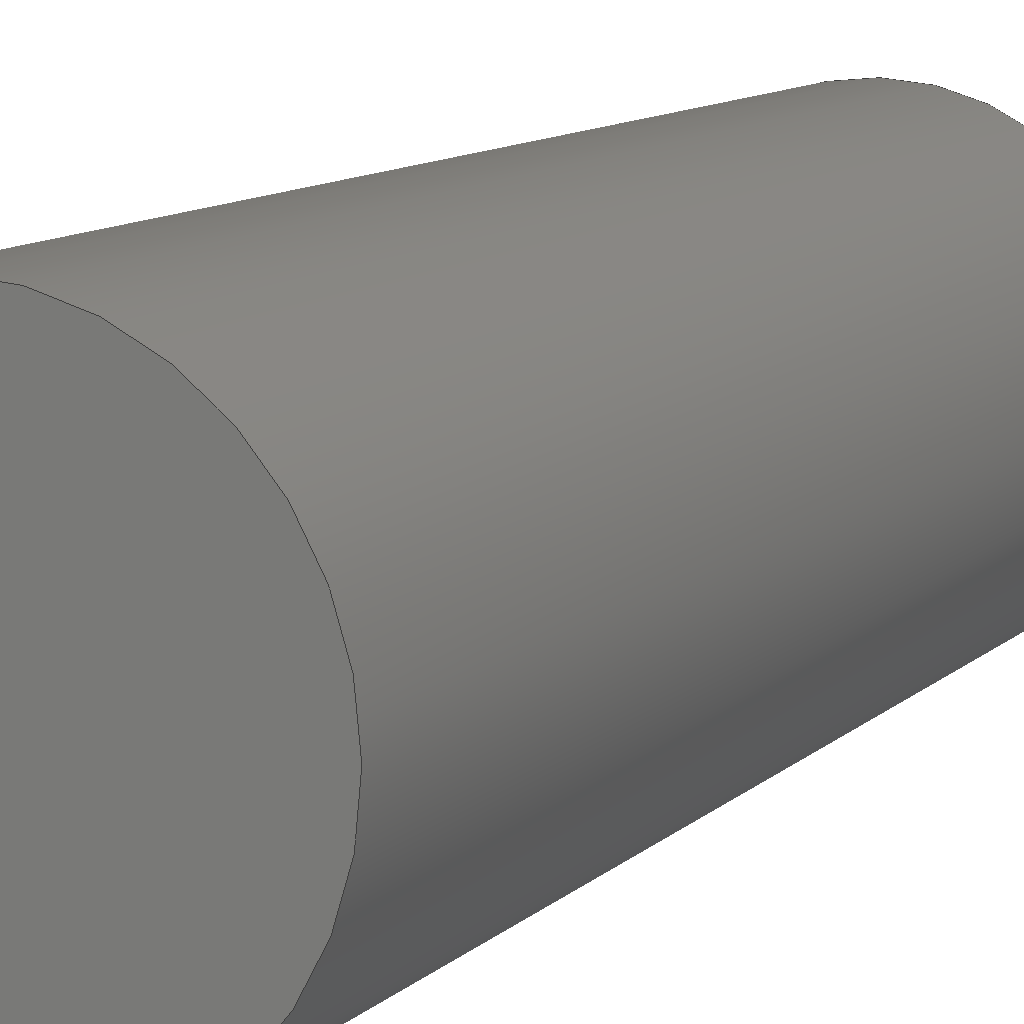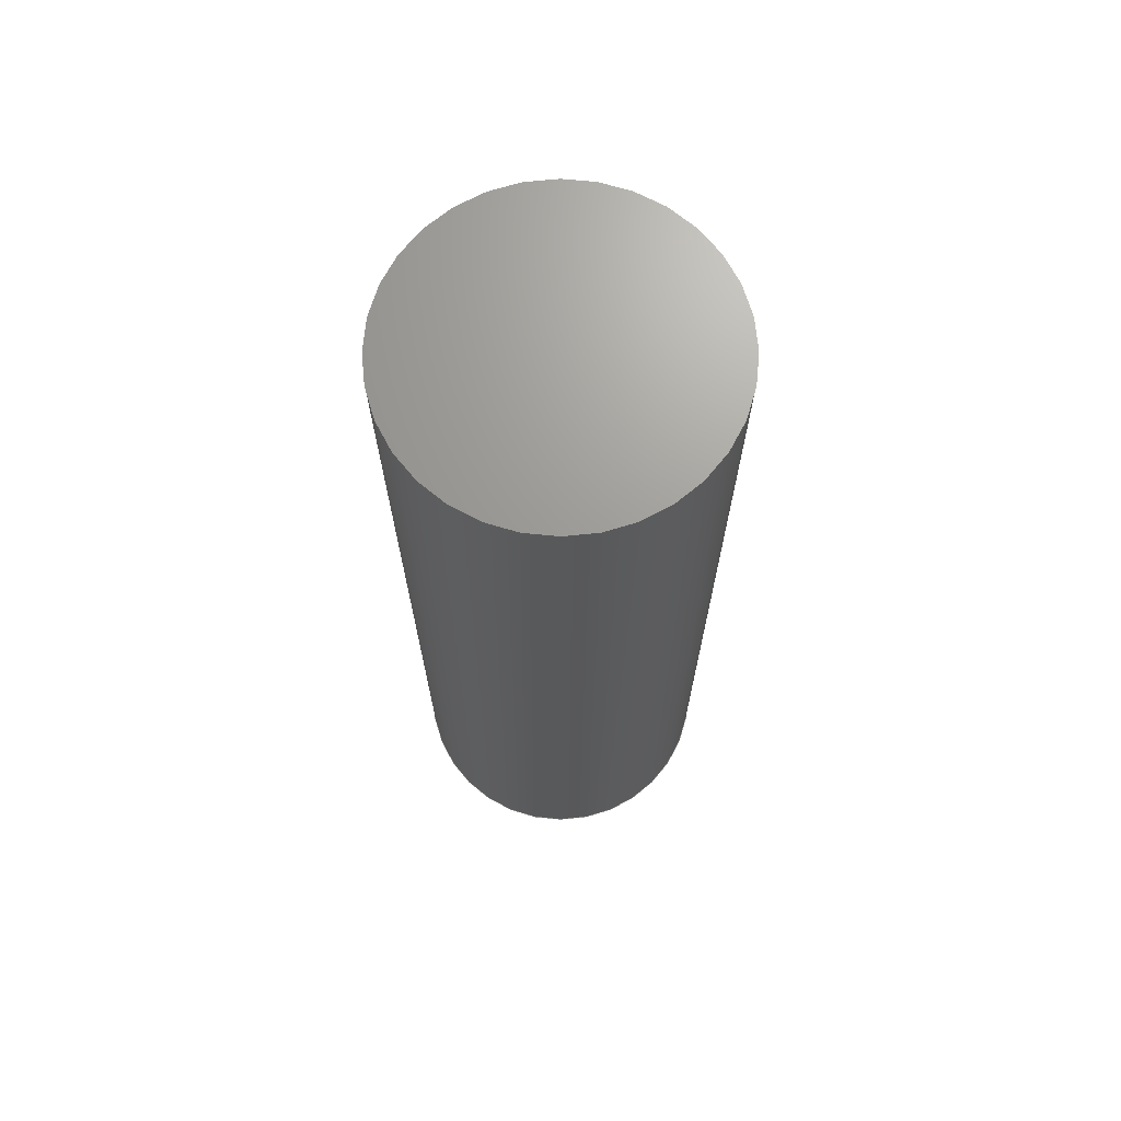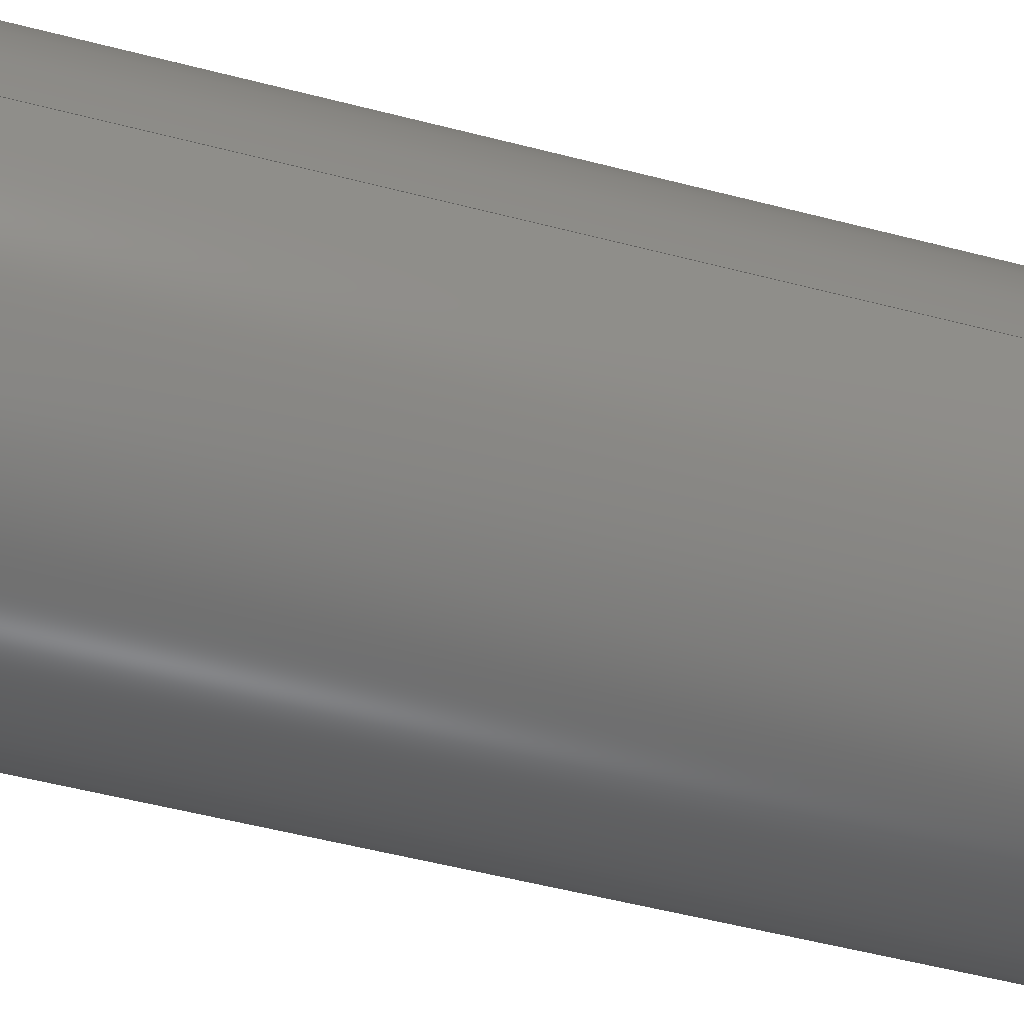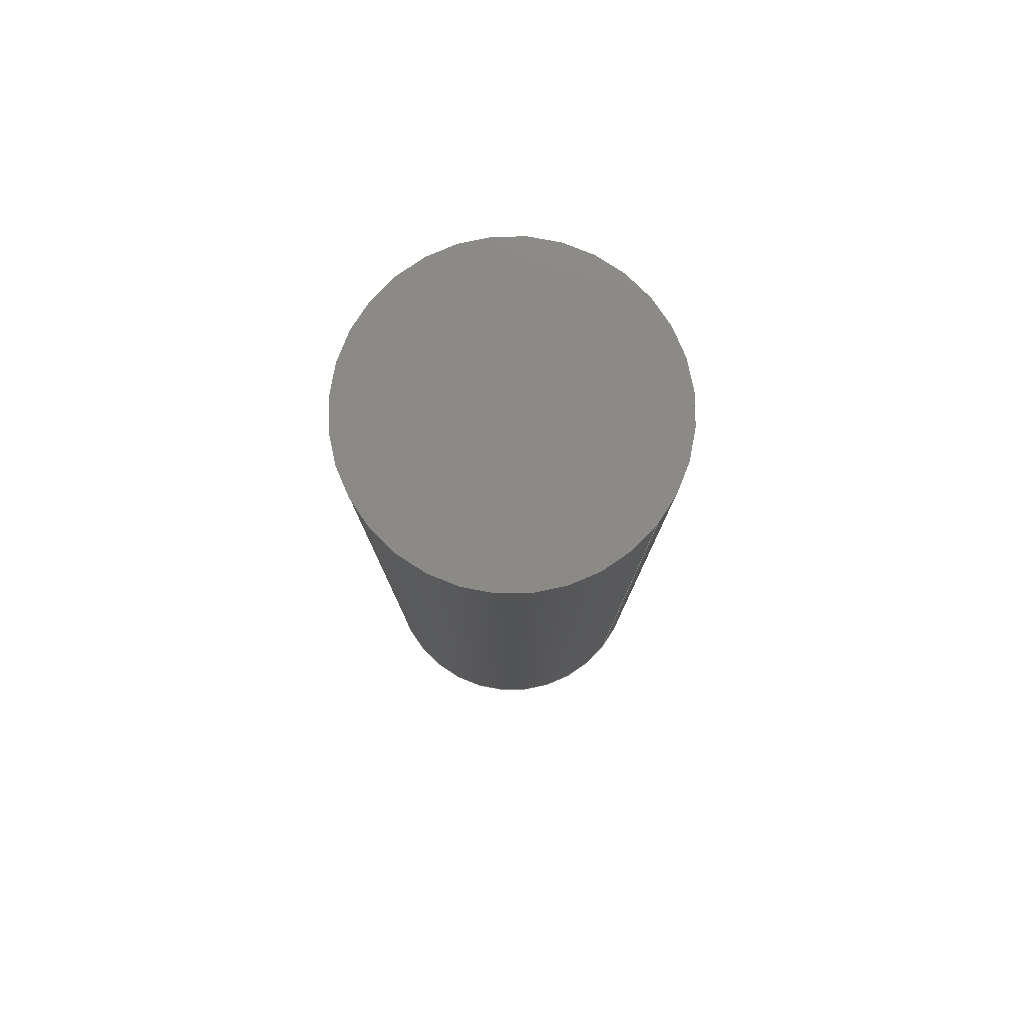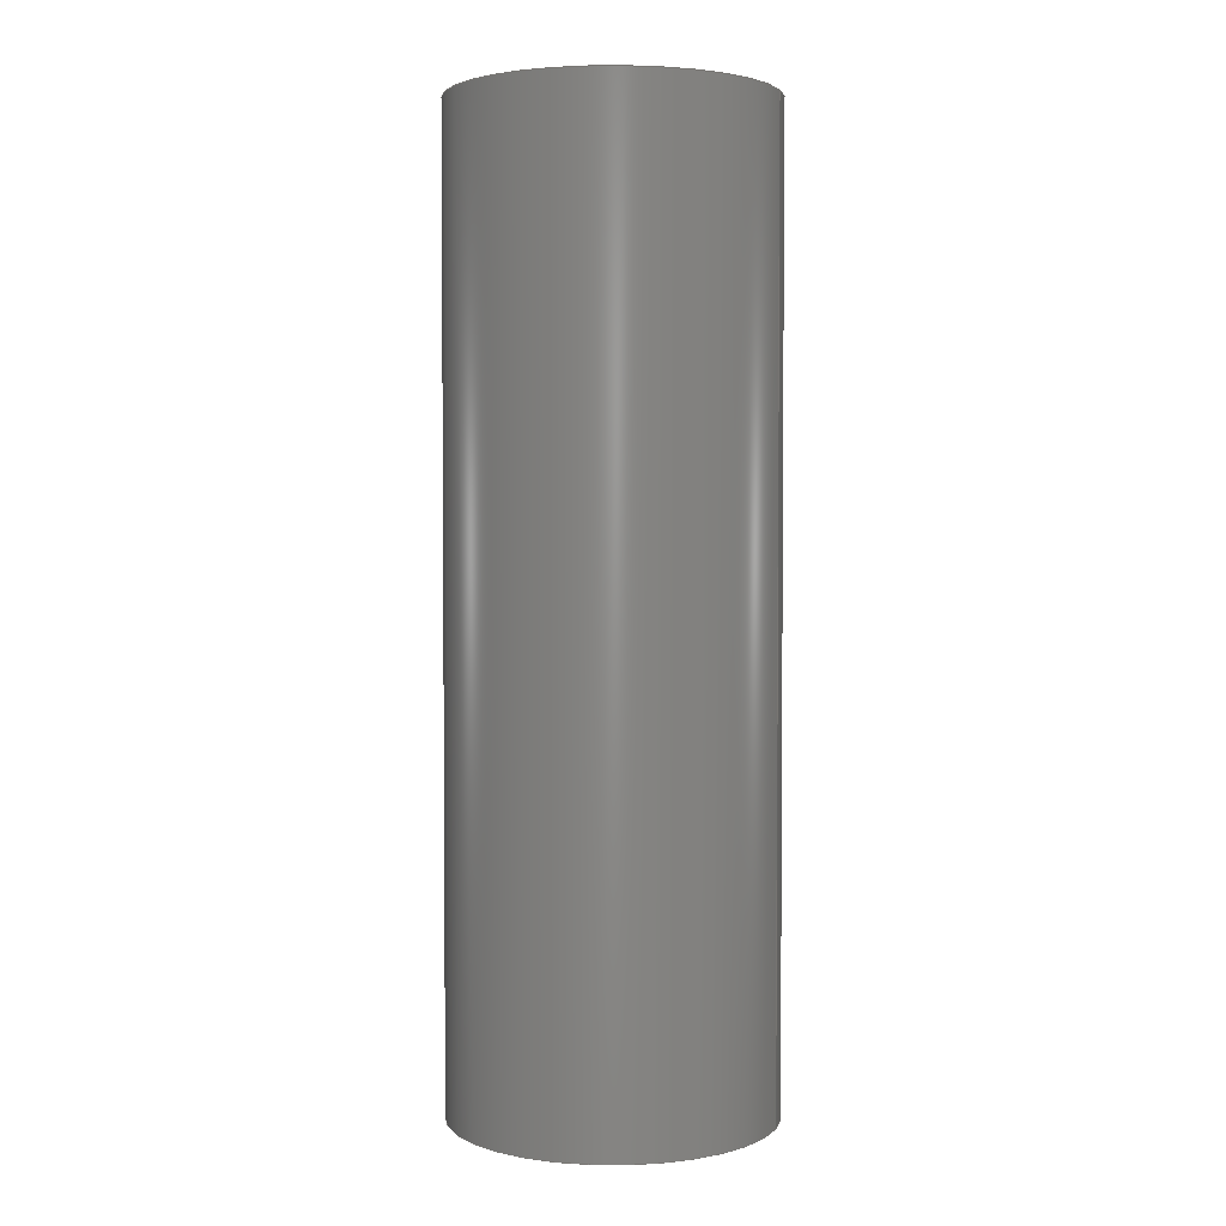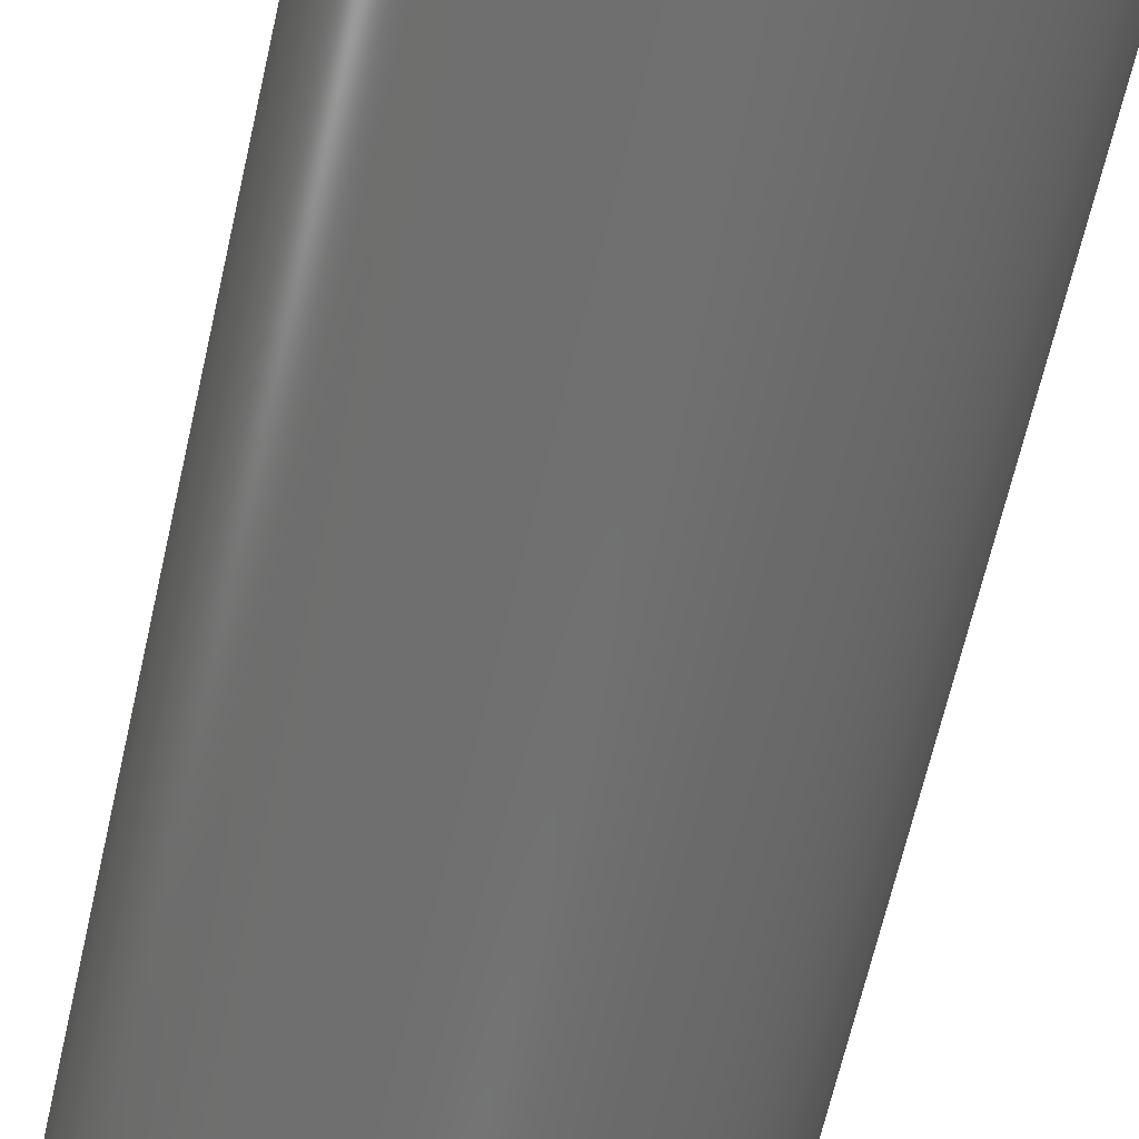
<metadata>
{"format":"step","ext":"step","renderer":"f3d","projection":"perspective","resolution":1024,"background":"white","views":[{"elev":9.8,"azim":-155.8,"up":"+Y"},{"elev":69.4,"azim":179.9,"up":"+Z"},{"elev":-48.1,"azim":73.3,"up":"+Y"},{"elev":79.5,"azim":38.6,"up":"+Z"},{"elev":2.9,"azim":18.6,"up":"+Z"},{"elev":-62.0,"azim":-12.4,"up":"+Y"}]}
</metadata>
<code>
ISO-10303-21;
DATA;
#1 = DIRECTION ( 'NONE',  ( 1, 0, -0 ) ) ;
#2 = CARTESIAN_POINT ( 'NONE',  ( 195, -56.58, 10 ) ) ;
#3 = FACE_OUTER_BOUND ( 'NONE', #130, .T. ) ;
#4 =( NAMED_UNIT ( * ) PLANE_ANGLE_UNIT ( ) SI_UNIT ( $, .RADIAN. ) );
#5 = COORDINATED_UNIVERSAL_TIME_OFFSET ( 3, 30, .AHEAD. ) ;
#6 = PRODUCT_DEFINITION_FORMATION_WITH_SPECIFIED_SOURCE ( 'ANY', '', #33, .NOT_KNOWN. ) ;
#7 = PERSON_AND_ORGANIZATION ( #107, #131 ) ;
#8 = PERSON_AND_ORGANIZATION_ROLE ( 'classification_officer' ) ;
#9 = CC_DESIGN_APPROVAL ( #117, ( #62 ) ) ;
#10 = CYLINDRICAL_SURFACE ( 'NONE', #41, 10 ) ;
#11 = PRODUCT_DEFINITION_SHAPE ( 'NONE', 'NONE',  #27 ) ;
#12 = DIRECTION ( 'NONE',  ( 0, 0, 1 ) ) ;
#13 = DIRECTION ( 'NONE',  ( 0, 0, 1 ) ) ;
#14 = COORDINATED_UNIVERSAL_TIME_OFFSET ( 3, 30, .AHEAD. ) ;
#15 = PERSON_AND_ORGANIZATION_ROLE ( 'design_supplier' ) ;
#16 = APPROVAL_PERSON_ORGANIZATION ( #92, #32, #85 ) ;
#17 = DIRECTION ( 'NONE',  ( 1, 0, 0 ) ) ;
#18 = CC_DESIGN_PERSON_AND_ORGANIZATION_ASSIGNMENT ( #30, #15, ( #6 ) ) ;
#19 = COORDINATED_UNIVERSAL_TIME_OFFSET ( 3, 30, .AHEAD. ) ;
#20 = CIRCLE ( 'NONE', #95, 10 ) ;
#21 = CLOSED_SHELL ( 'NONE', ( #38, #36, #129 ) ) ;
#22 = EDGE_LOOP ( 'NONE', ( #56 ) ) ;
#23 = CARTESIAN_POINT ( 'NONE',  ( 195, -56.58, -50 ) ) ;
#24 = EDGE_LOOP ( 'NONE', ( #91 ) ) ;
#25 = CARTESIAN_POINT ( 'NONE',  ( 205, -56.58, 10 ) ) ;
#26 = EDGE_CURVE ( 'NONE', #110, #110, #83, .T. ) ;
#27 = PRODUCT_DEFINITION ( 'UNKNOWN', '', #6, #55 ) ;
#28 = CALENDAR_DATE ( 2021, 30, 5 ) ;
#29 = ADVANCED_BREP_SHAPE_REPRESENTATION ( 'Wrist_Default_sldprt', ( #73, #75 ), #63 ) ;
#30 = PERSON_AND_ORGANIZATION ( #107, #131 ) ;
#31 = DATE_AND_TIME ( #28, #47 ) ;
#32 = APPROVAL ( #122, 'UNSPECIFIED' ) ;
#33 = PRODUCT ( 'Wrist_Default_sldprt', 'Wrist_Default_sldprt', '', ( #81 ) ) ;
#34 = CC_DESIGN_PERSON_AND_ORGANIZATION_ASSIGNMENT ( #7, #80, ( #6 ) ) ;
#35 = CC_DESIGN_APPROVAL ( #32, ( #27 ) ) ;
#36 = ADVANCED_FACE ( 'NONE', ( #3 ), #111, .T. ) ;
#37 = DIRECTION ( 'NONE',  ( 1, 0, 0 ) ) ;
#38 = ADVANCED_FACE ( 'NONE', ( #46, #74 ), #10, .T. ) ;
#39 = DATE_AND_TIME ( #59, #66 ) ;
#40 = CARTESIAN_POINT ( 'NONE',  ( 0, 0, 0 ) ) ;
#41 = AXIS2_PLACEMENT_3D ( 'NONE', #120, #45, #88 ) ;
#42 = PERSON_AND_ORGANIZATION ( #107, #131 ) ;
#43 = SECURITY_CLASSIFICATION_LEVEL ( 'unclassified' ) ;
#44 = APPLICATION_CONTEXT ( 'configuration controlled 3d designs of mechanical parts and assemblies' ) ;
#45 = DIRECTION ( 'NONE',  ( -0, -0, -1 ) ) ;
#46 = FACE_OUTER_BOUND ( 'NONE', #24, .T. ) ;
#47 = LOCAL_TIME ( 10, 9, 32, #115 ) ;
#48 =( NAMED_UNIT ( * ) SI_UNIT ( $, .STERADIAN. ) SOLID_ANGLE_UNIT ( ) );
#49 = CARTESIAN_POINT ( 'NONE',  ( 195, -56.58, 10 ) ) ;
#50 = APPLICATION_CONTEXT ( 'configuration controlled 3d designs of mechanical parts and assemblies' ) ;
#51 = APPROVAL_DATE_TIME ( #125, #117 ) ;
#52 = CALENDAR_DATE ( 2021, 30, 5 ) ;
#53 = DATE_TIME_ROLE ( 'classification_date' ) ;
#54 = CC_DESIGN_APPROVAL ( #106, ( #6 ) ) ;
#55 = DESIGN_CONTEXT ( 'detailed design', #44, 'design' ) ;
#56 = ORIENTED_EDGE ( 'NONE', *, *, #26, .F. ) ;
#57 = EDGE_CURVE ( 'NONE', #87, #87, #20, .T. ) ;
#58 = DATE_TIME_ROLE ( 'creation_date' ) ;
#59 = CALENDAR_DATE ( 2021, 30, 5 ) ;
#60 = APPROVAL_ROLE ( '' ) ;
#61 = APPROVAL_ROLE ( '' ) ;
#62 = SECURITY_CLASSIFICATION ( '', '', #43 ) ;
#63 =( GEOMETRIC_REPRESENTATION_CONTEXT ( 3 ) GLOBAL_UNCERTAINTY_ASSIGNED_CONTEXT ( ( #132 ) ) GLOBAL_UNIT_ASSIGNED_CONTEXT ( ( #76, #4, #48 ) ) REPRESENTATION_CONTEXT ( 'NONE', 'WORKASPACE' ) );
#64 = CARTESIAN_POINT ( 'NONE',  ( 195, -56.58, -50 ) ) ;
#65 = DIRECTION ( 'NONE',  ( 1, 0, 0 ) ) ;
#66 = LOCAL_TIME ( 10, 9, 32, #5 ) ;
#67 = APPROVAL_STATUS ( 'not_yet_approved' ) ;
#68 = DATE_AND_TIME ( #133, #112 ) ;
#69 = PERSON_AND_ORGANIZATION ( #107, #131 ) ;
#70 = PERSON_AND_ORGANIZATION ( #107, #131 ) ;
#71 = CC_DESIGN_PERSON_AND_ORGANIZATION_ASSIGNMENT ( #114, #8, ( #62 ) ) ;
#72 = APPROVAL_PERSON_ORGANIZATION ( #42, #106, #61 ) ;
#73 = MANIFOLD_SOLID_BREP ( 'Boss-Extrude1', #21 ) ;
#74 = FACE_OUTER_BOUND ( 'NONE', #99, .T. ) ;
#75 = AXIS2_PLACEMENT_3D ( 'NONE', #40, #13, #17 ) ;
#76 =( LENGTH_UNIT ( ) NAMED_UNIT ( * ) SI_UNIT ( .MILLI., .METRE. ) );
#77 = DIRECTION ( 'NONE',  ( 0, 0, 1 ) ) ;
#78 = CARTESIAN_POINT ( 'NONE',  ( 205, -56.58, -50 ) ) ;
#79 = APPROVAL_PERSON_ORGANIZATION ( #97, #117, #60 ) ;
#80 = PERSON_AND_ORGANIZATION_ROLE ( 'creator' ) ;
#81 = MECHANICAL_CONTEXT ( 'NONE', #50, 'mechanical' ) ;
#82 = CC_DESIGN_PERSON_AND_ORGANIZATION_ASSIGNMENT ( #69, #84, ( #33 ) ) ;
#83 = CIRCLE ( 'NONE', #96, 10 ) ;
#84 = PERSON_AND_ORGANIZATION_ROLE ( 'design_owner' ) ;
#85 = APPROVAL_ROLE ( '' ) ;
#86 = CC_DESIGN_DATE_AND_TIME_ASSIGNMENT ( #68, #58, ( #27 ) ) ;
#87 = VERTEX_POINT ( 'NONE', #25 ) ;
#88 = DIRECTION ( 'NONE',  ( -1, 0, 0 ) ) ;
#89 = CC_DESIGN_PERSON_AND_ORGANIZATION_ASSIGNMENT ( #70, #116, ( #27 ) ) ;
#90 = CC_DESIGN_SECURITY_CLASSIFICATION ( #62, ( #6 ) ) ;
#91 = ORIENTED_EDGE ( 'NONE', *, *, #57, .F. ) ;
#92 = PERSON_AND_ORGANIZATION ( #107, #131 ) ;
#93 = CC_DESIGN_DATE_AND_TIME_ASSIGNMENT ( #39, #53, ( #62 ) ) ;
#94 = APPLICATION_PROTOCOL_DEFINITION ( 'international standard', 'config_control_design', 1994, #50 ) ;
#95 = AXIS2_PLACEMENT_3D ( 'NONE', #49, #121, #37 ) ;
#96 = AXIS2_PLACEMENT_3D ( 'NONE', #23, #77, #65 ) ;
#97 = PERSON_AND_ORGANIZATION ( #107, #131 ) ;
#98 = DIRECTION ( 'NONE',  ( 1, 0, -0 ) ) ;
#99 = EDGE_LOOP ( 'NONE', ( #100 ) ) ;
#100 = ORIENTED_EDGE ( 'NONE', *, *, #26, .T. ) ;
#101 = PLANE ( 'NONE',  #126 ) ;
#102 = APPROVAL_DATE_TIME ( #108, #106 ) ;
#103 = APPROVAL_STATUS ( 'not_yet_approved' ) ;
#104 = LOCAL_TIME ( 10, 9, 32, #135 ) ;
#105 = CALENDAR_DATE ( 2021, 30, 5 ) ;
#106 = APPROVAL ( #67, 'UNSPECIFIED' ) ;
#107 = PERSON ( 'UNSPECIFIED', 'UNSPECIFIED', 'UNSPECIFIED', ('UNSPECIFIED'), ('UNSPECIFIED'), ('UNSPECIFIED') ) ;
#108 = DATE_AND_TIME ( #105, #124 ) ;
#109 = FACE_OUTER_BOUND ( 'NONE', #22, .T. ) ;
#110 = VERTEX_POINT ( 'NONE', #78 ) ;
#111 = PLANE ( 'NONE',  #119 ) ;
#112 = LOCAL_TIME ( 10, 9, 32, #19 ) ;
#113 = SHAPE_DEFINITION_REPRESENTATION ( #11, #29 ) ;
#114 = PERSON_AND_ORGANIZATION ( #107, #131 ) ;
#115 = COORDINATED_UNIVERSAL_TIME_OFFSET ( 3, 30, .AHEAD. ) ;
#116 = PERSON_AND_ORGANIZATION_ROLE ( 'creator' ) ;
#117 = APPROVAL ( #103, 'UNSPECIFIED' ) ;
#118 = PRODUCT_RELATED_PRODUCT_CATEGORY ( 'detail', '', ( #33 ) ) ;
#119 = AXIS2_PLACEMENT_3D ( 'NONE', #2, #128, #1 ) ;
#120 = CARTESIAN_POINT ( 'NONE',  ( 195, -56.58, 10 ) ) ;
#121 = DIRECTION ( 'NONE',  ( 0, 0, 1 ) ) ;
#122 = APPROVAL_STATUS ( 'not_yet_approved' ) ;
#123 = APPLICATION_PROTOCOL_DEFINITION ( 'international standard', 'config_control_design', 1994, #44 ) ;
#124 = LOCAL_TIME ( 10, 9, 32, #14 ) ;
#125 = DATE_AND_TIME ( #52, #104 ) ;
#126 = AXIS2_PLACEMENT_3D ( 'NONE', #64, #12, #98 ) ;
#127 = ORIENTED_EDGE ( 'NONE', *, *, #57, .T. ) ;
#128 = DIRECTION ( 'NONE',  ( 0, 0, 1 ) ) ;
#129 = ADVANCED_FACE ( 'NONE', ( #109 ), #101, .F. ) ;
#130 = EDGE_LOOP ( 'NONE', ( #127 ) ) ;
#131 = ORGANIZATION ( 'UNSPECIFIED', 'UNSPECIFIED', '' ) ;
#132 = UNCERTAINTY_MEASURE_WITH_UNIT (LENGTH_MEASURE( 1e-05 ), #76, 'distance_accuracy_value', 'NONE');
#133 = CALENDAR_DATE ( 2021, 30, 5 ) ;
#134 = APPROVAL_DATE_TIME ( #31, #32 ) ;
#135 = COORDINATED_UNIVERSAL_TIME_OFFSET ( 3, 30, .AHEAD. ) ;
ENDSEC;
END-ISO-10303-21;

</code>
